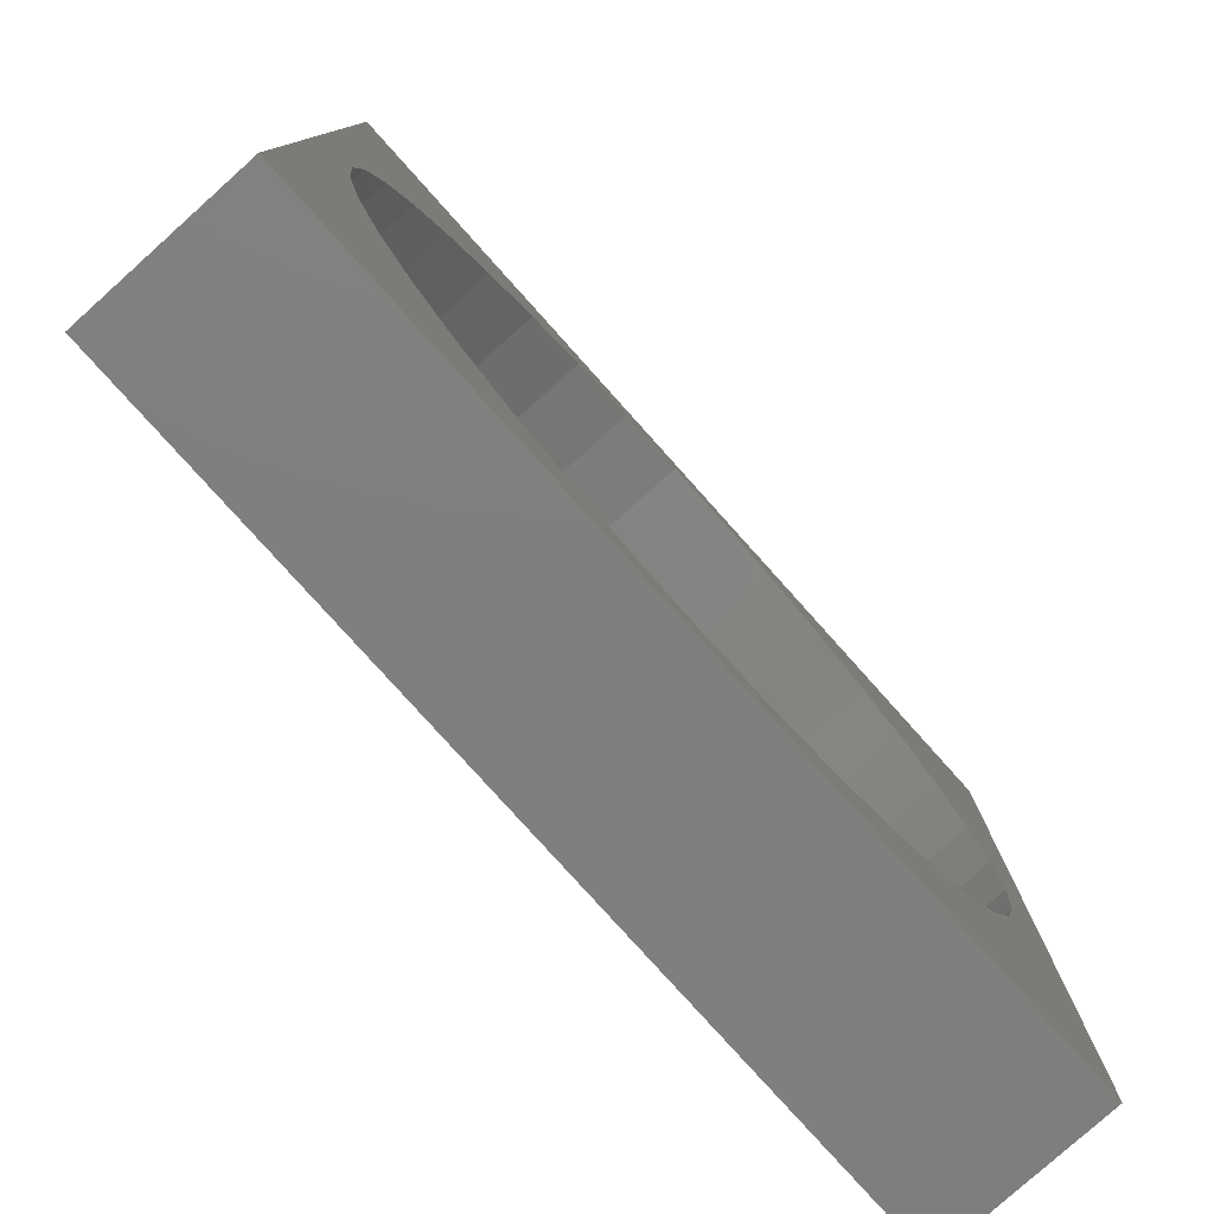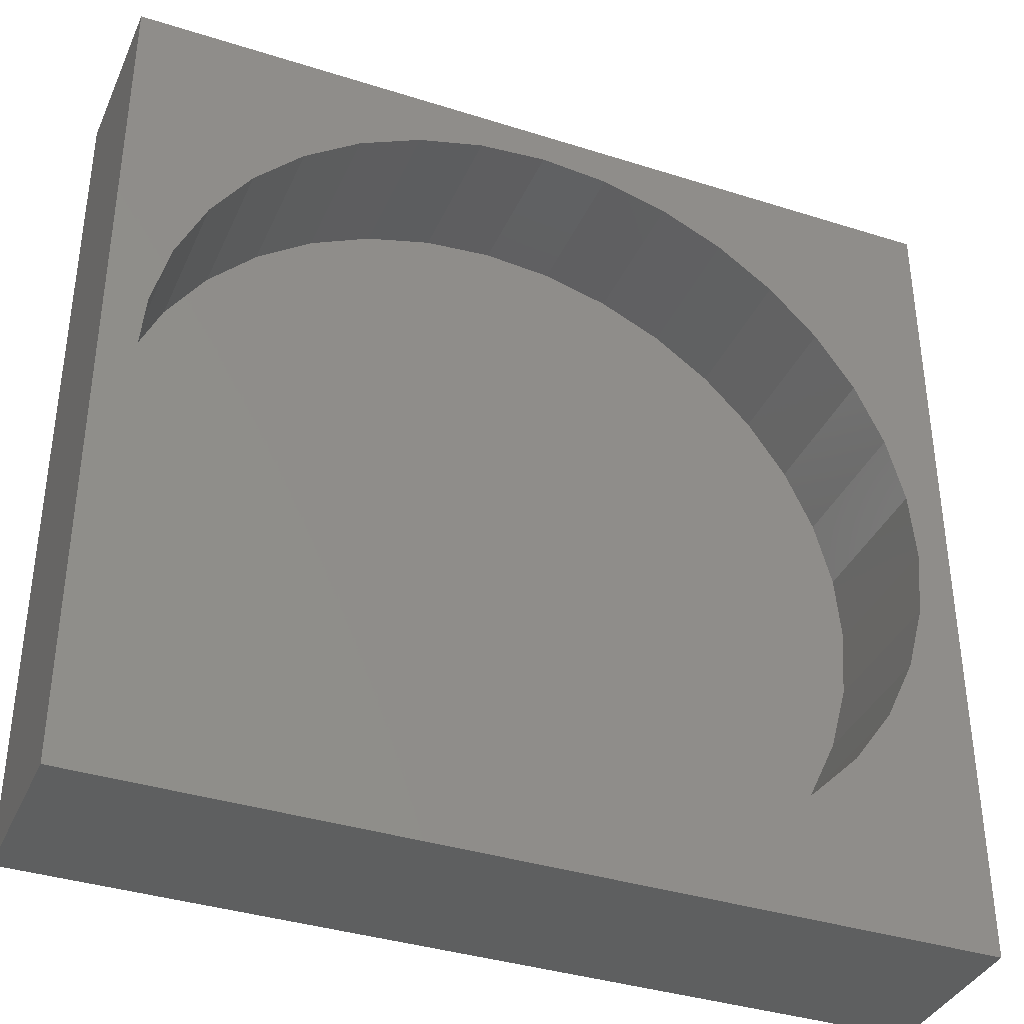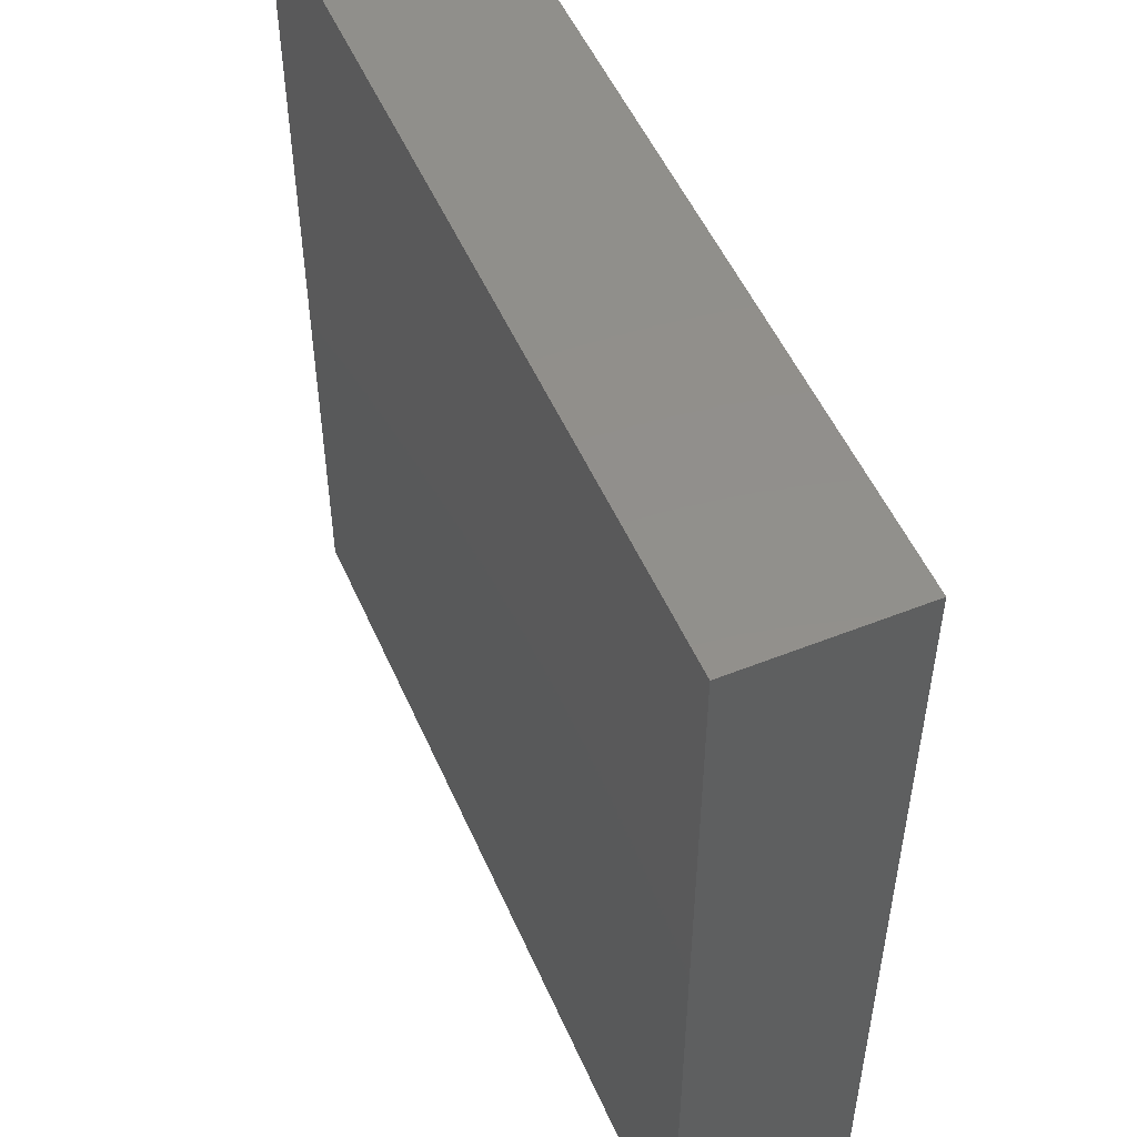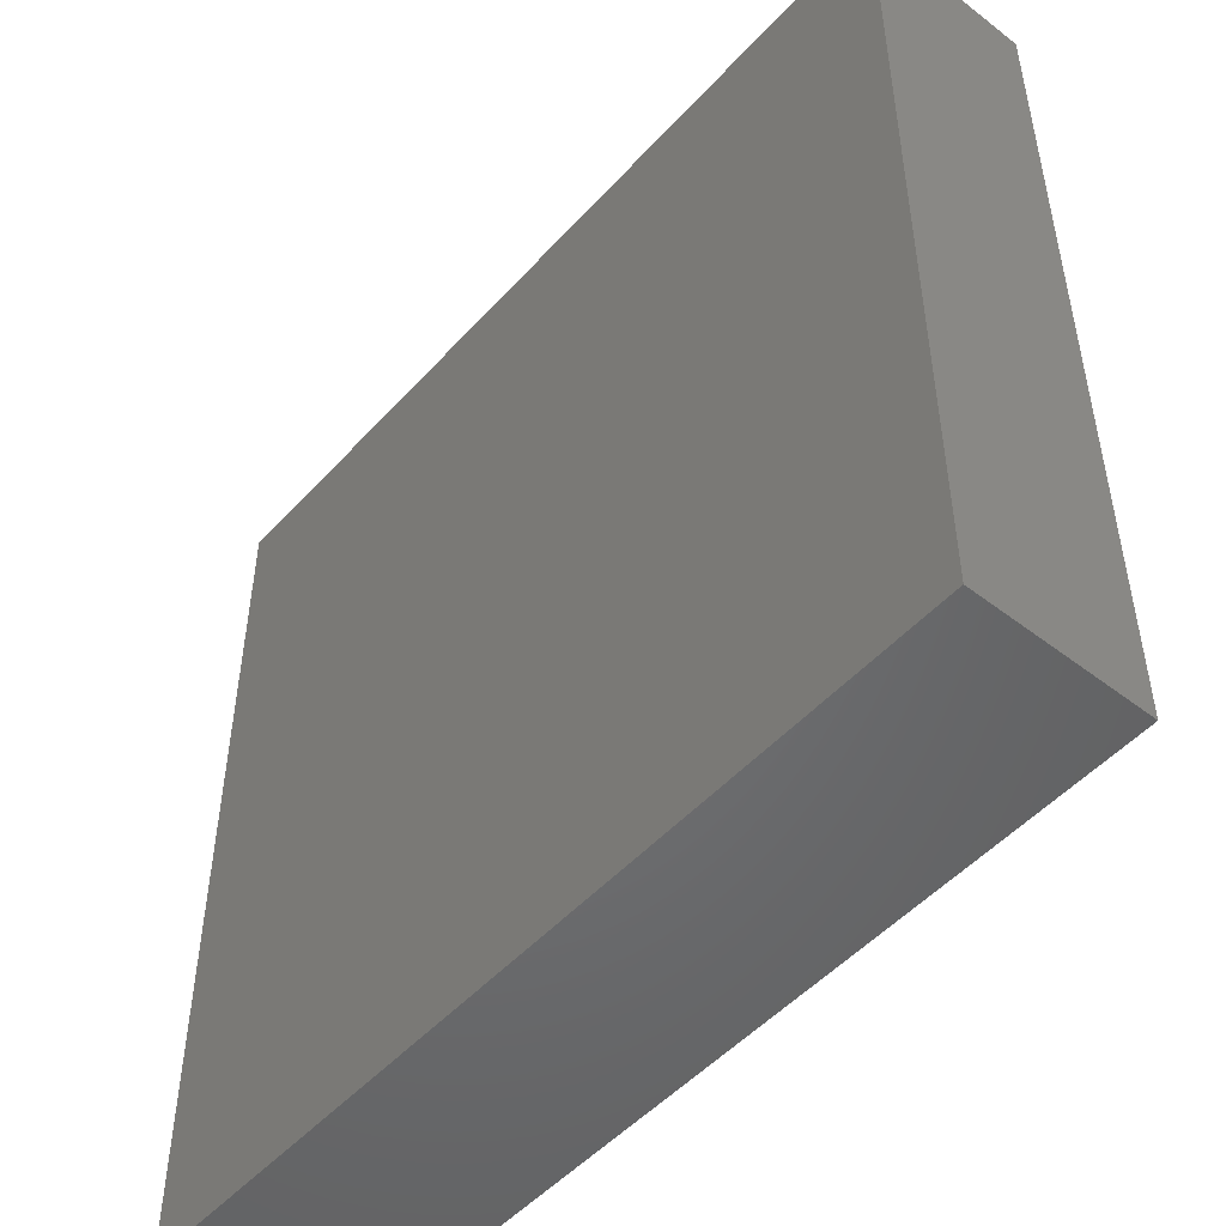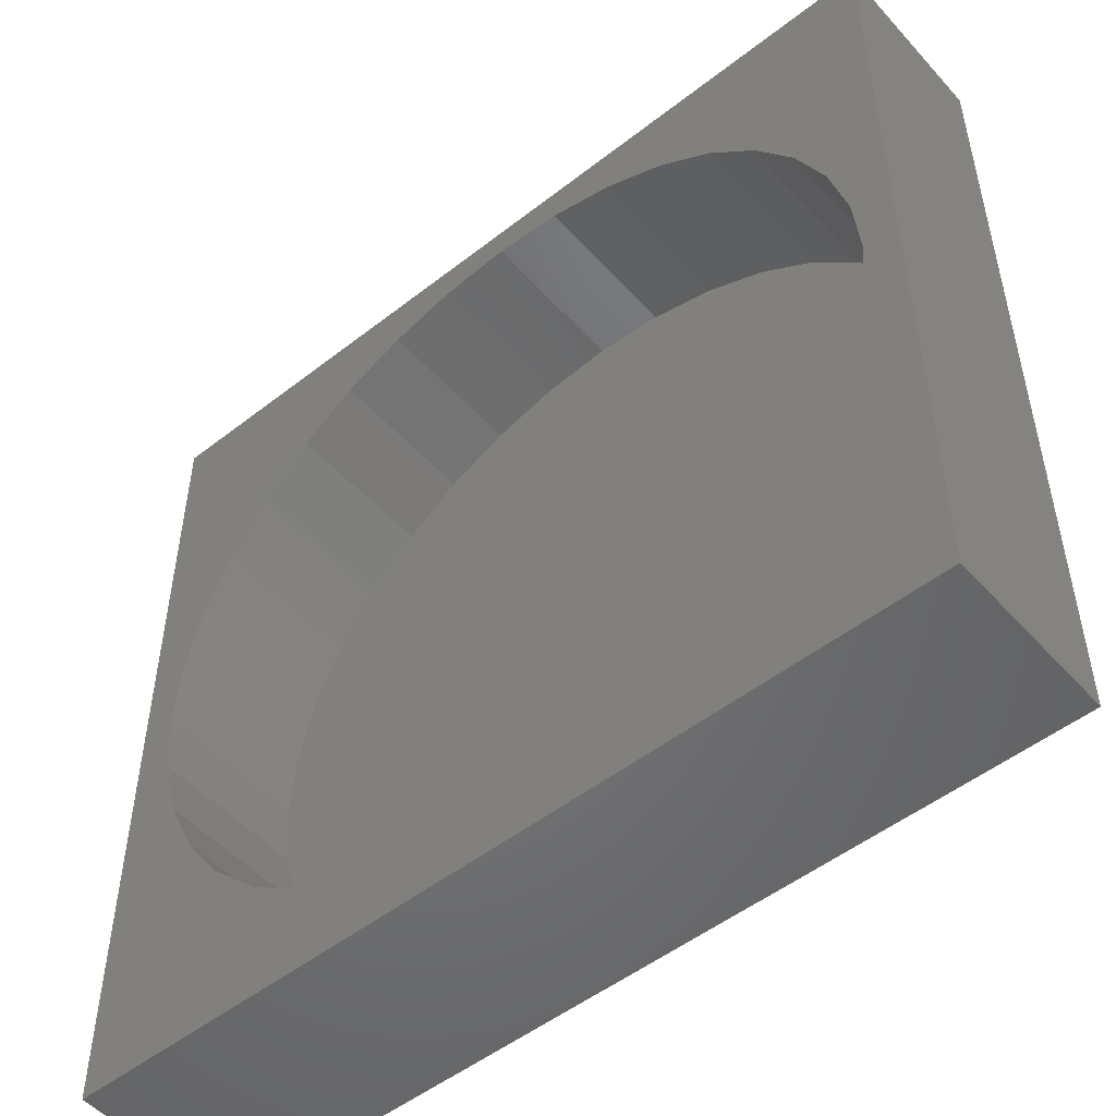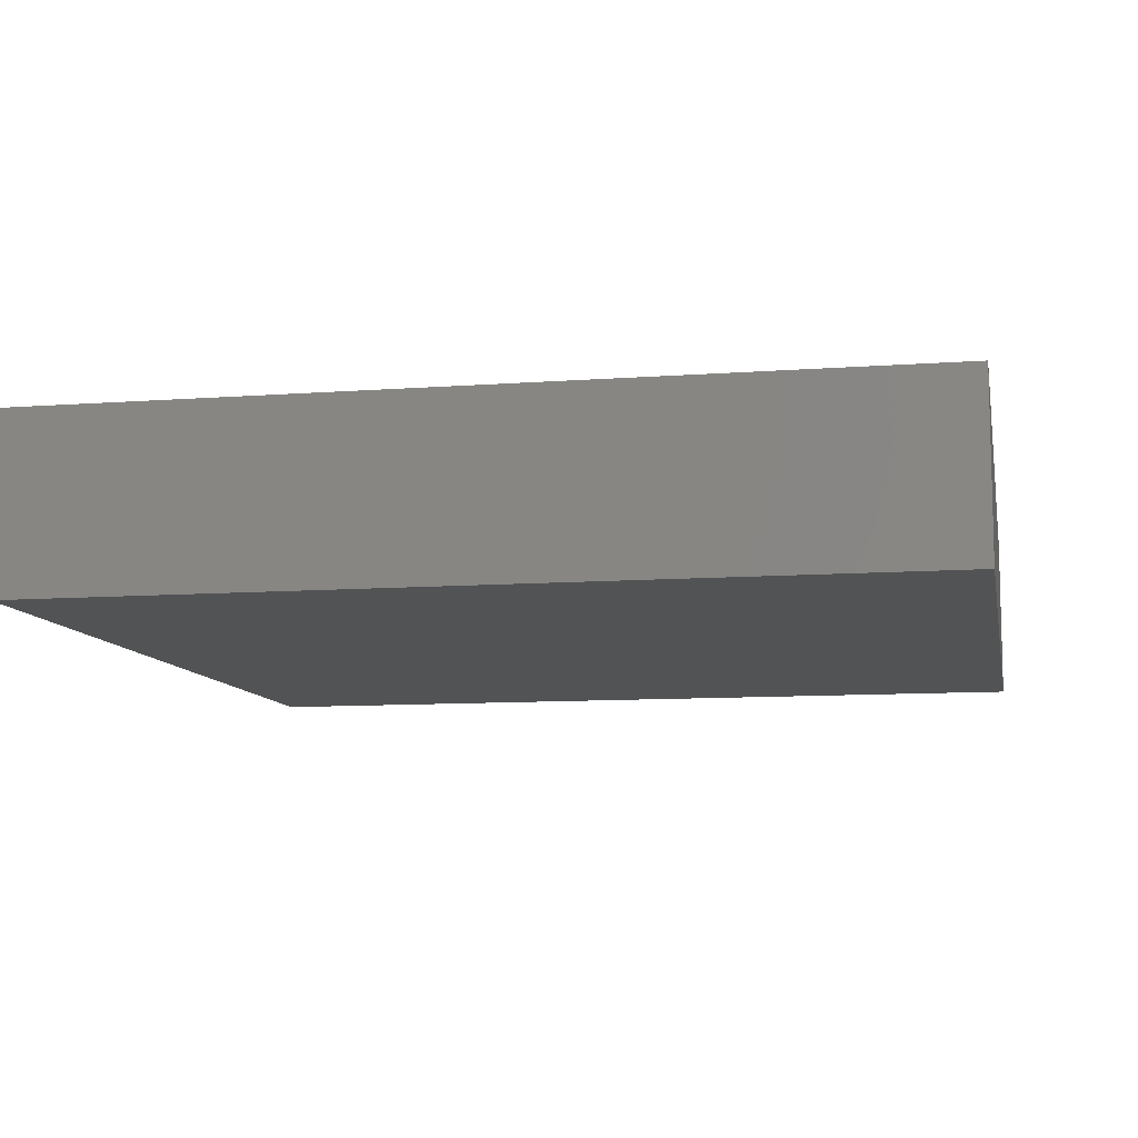
<metadata>
{"format":"stl","ext":"stl","renderer":"f3d","projection":"perspective","resolution":1024,"background":"white","views":[{"elev":-79.3,"azim":-48.1,"up":"+Y"},{"elev":-37.3,"azim":-22.2,"up":"+Y"},{"elev":51.9,"azim":-113.3,"up":"+Y"},{"elev":-50.0,"azim":-130.3,"up":"+Y"},{"elev":-51.0,"azim":40.4,"up":"+Y"},{"elev":-9.7,"azim":100.9,"up":"+Z"}]}
</metadata>
<code>
# stl→obj: 80 verts, 156 faces
v 50 0 10
v 50 50 0
v 50 50 10
v 50 0 0
v 48 25 10
v 47.65 28.99 10
v 46.61 32.87 10
v 44.92 36.5 10
v 42.62 39.78 10
v 39.78 42.62 10
v 36.5 44.92 10
v 32.87 46.61 10
v 28.99 47.65 10
v 25 48 10
v 2.349 28.99 10
v 0 50 10
v 2 25 10
v 3.387 32.87 10
v 5.081 36.5 10
v 7.381 39.78 10
v 10.22 42.62 10
v 13.5 44.92 10
v 17.13 46.61 10
v 21.01 47.65 10
v 47.65 21.01 10
v 46.61 17.13 10
v 44.92 13.5 10
v 42.62 10.22 10
v 39.78 7.381 10
v 36.5 5.081 10
v 32.87 3.387 10
v 28.99 2.349 10
v 25 2 10
v 0 0 10
v 21.01 2.349 10
v 17.13 3.387 10
v 13.5 5.081 10
v 10.22 7.381 10
v 7.381 10.22 10
v 5.081 13.5 10
v 3.387 17.13 10
v 2.349 21.01 10
v 47.65 28.99 1
v 47.65 21.01 1
v 48 25 1
v 46.61 32.87 1
v 46.61 17.13 1
v 44.92 36.5 1
v 44.92 13.5 1
v 42.62 39.78 1
v 42.62 10.22 1
v 39.78 42.62 1
v 39.78 7.381 1
v 36.5 44.92 1
v 36.5 5.081 1
v 32.87 46.61 1
v 32.87 3.387 1
v 28.99 47.65 1
v 28.99 2.349 1
v 25 48 1
v 25 2 1
v 21.01 47.65 1
v 21.01 2.349 1
v 17.13 46.61 1
v 17.13 3.387 1
v 13.5 44.92 1
v 13.5 5.081 1
v 10.22 42.62 1
v 10.22 7.381 1
v 7.381 39.78 1
v 7.381 10.22 1
v 5.081 36.5 1
v 5.081 13.5 1
v 3.387 32.87 1
v 3.387 17.13 1
v 2.349 28.99 1
v 2.349 21.01 1
v 2 25 1
v 0 0 0
v 0 50 0
f 1 2 3
f 2 1 4
f 3 5 1
f 3 6 5
f 3 7 6
f 3 8 7
f 3 9 8
f 3 10 9
f 3 11 10
f 3 12 11
f 3 13 12
f 3 14 13
f 15 16 17
f 18 16 15
f 19 16 18
f 20 16 19
f 21 16 20
f 22 16 21
f 23 16 22
f 24 16 23
f 14 16 24
f 16 14 3
f 25 1 5
f 26 1 25
f 27 1 26
f 28 1 27
f 29 1 28
f 30 1 29
f 31 1 30
f 32 1 31
f 33 1 32
f 33 34 1
f 35 34 33
f 36 34 35
f 37 34 36
f 38 34 37
f 39 34 38
f 40 34 39
f 41 34 40
f 42 34 41
f 17 34 42
f 34 17 16
f 43 44 45
f 46 44 43
f 46 47 44
f 48 47 46
f 48 49 47
f 50 49 48
f 50 51 49
f 52 51 50
f 52 53 51
f 54 53 52
f 54 55 53
f 56 55 54
f 56 57 55
f 58 57 56
f 58 59 57
f 60 59 58
f 60 61 59
f 62 61 60
f 62 63 61
f 64 63 62
f 64 65 63
f 66 65 64
f 66 67 65
f 68 67 66
f 68 69 67
f 70 69 68
f 70 71 69
f 72 71 70
f 72 73 71
f 74 73 72
f 74 75 73
f 76 75 74
f 76 77 75
f 77 76 78
f 79 16 80
f 16 79 34
f 2 16 3
f 16 2 80
f 79 1 34
f 1 79 4
f 57 32 31
f 32 57 59
f 43 7 46
f 7 43 6
f 45 6 43
f 6 45 5
f 46 8 48
f 8 46 7
f 60 13 14
f 13 60 58
f 40 75 41
f 75 40 73
f 58 12 13
f 12 58 56
f 68 22 21
f 22 68 66
f 55 31 30
f 31 55 57
f 61 35 33
f 35 61 63
f 19 70 20
f 70 19 72
f 47 25 44
f 25 47 26
f 48 9 50
f 9 48 8
f 51 29 28
f 29 51 53
f 53 30 29
f 30 53 55
f 44 5 45
f 5 44 25
f 15 74 18
f 74 15 76
f 62 14 24
f 14 62 60
f 41 77 42
f 77 41 75
f 51 27 49
f 27 51 28
f 49 26 47
f 26 49 27
f 63 36 35
f 36 63 65
f 20 68 21
f 68 20 70
f 56 11 12
f 11 56 54
f 59 33 32
f 33 59 61
f 65 37 36
f 37 65 67
f 67 38 37
f 38 67 69
f 39 73 40
f 73 39 71
f 50 10 52
f 10 50 9
f 38 71 39
f 71 38 69
f 17 76 15
f 76 17 78
f 64 24 23
f 24 64 62
f 66 23 22
f 23 66 64
f 54 10 11
f 10 54 52
f 42 78 17
f 78 42 77
f 18 72 19
f 72 18 74
f 79 2 4
f 2 79 80

</code>
